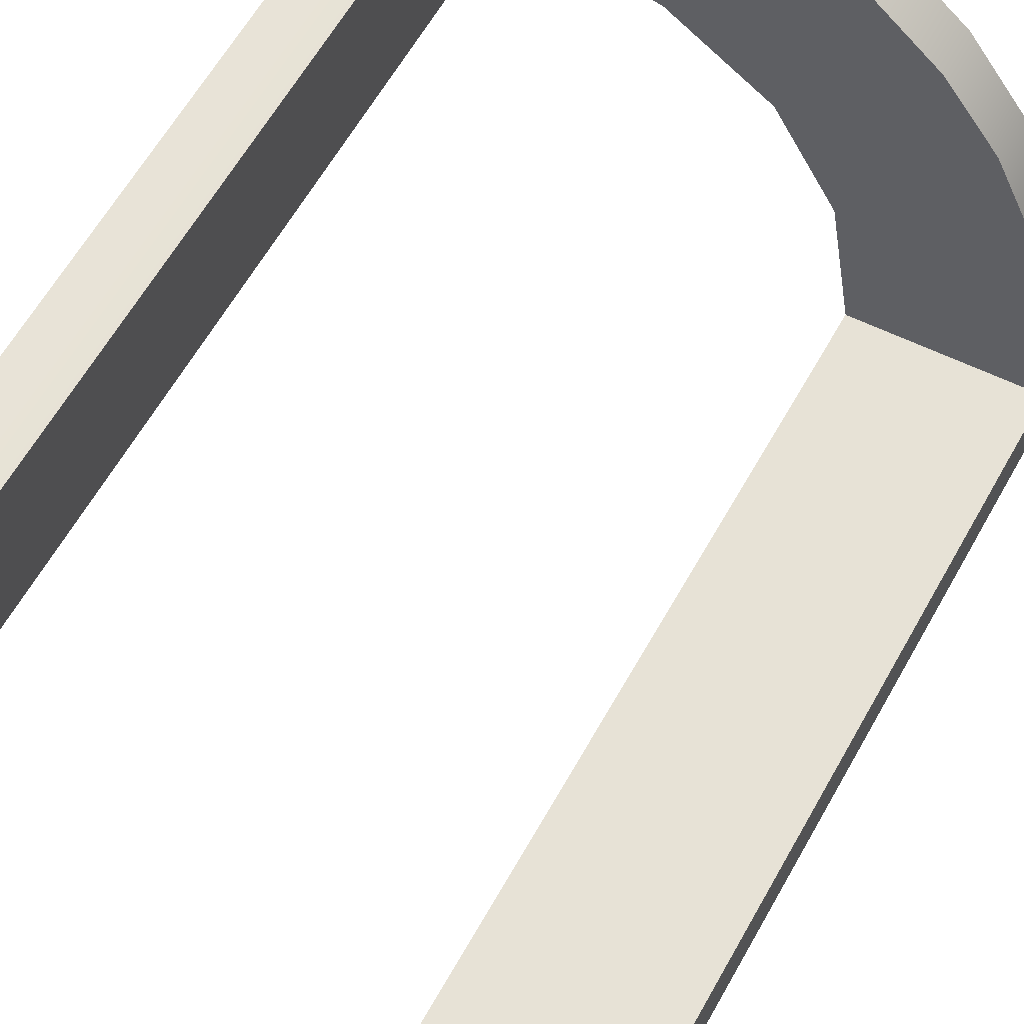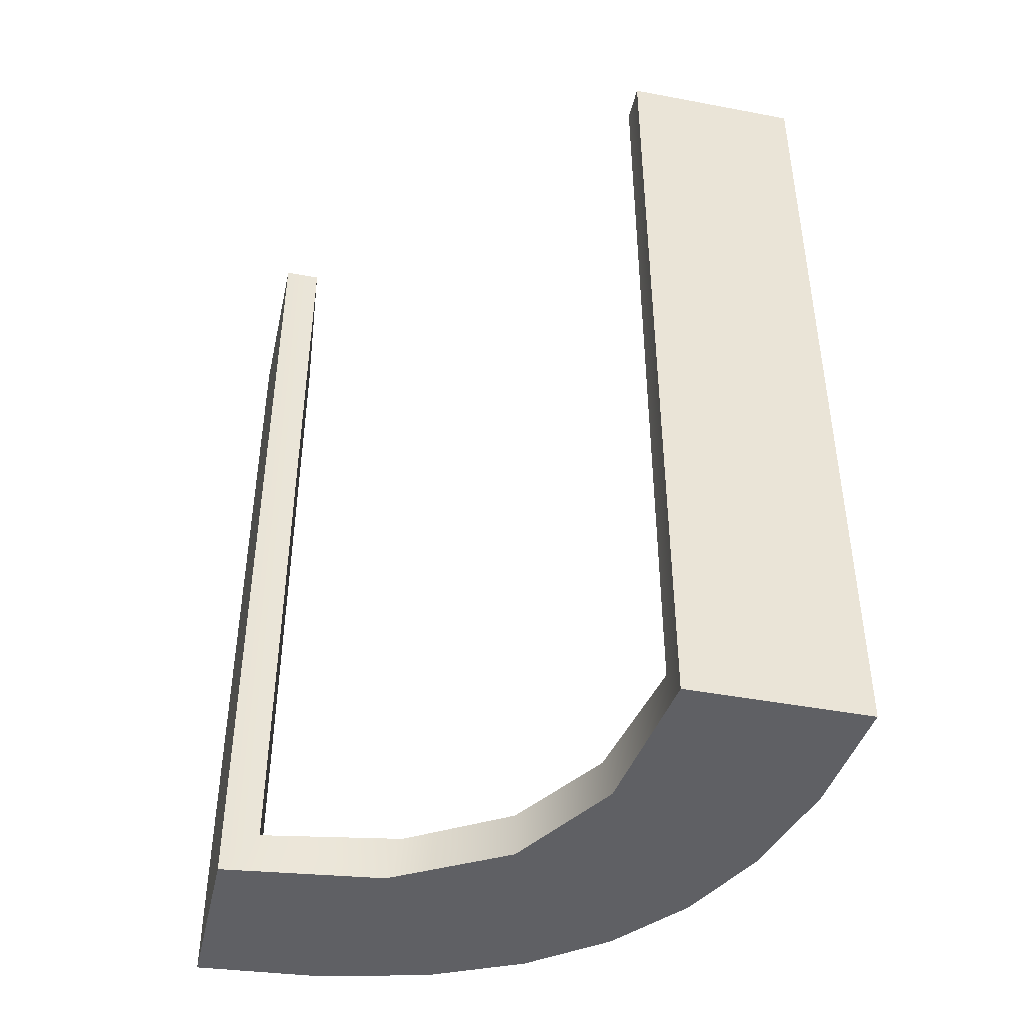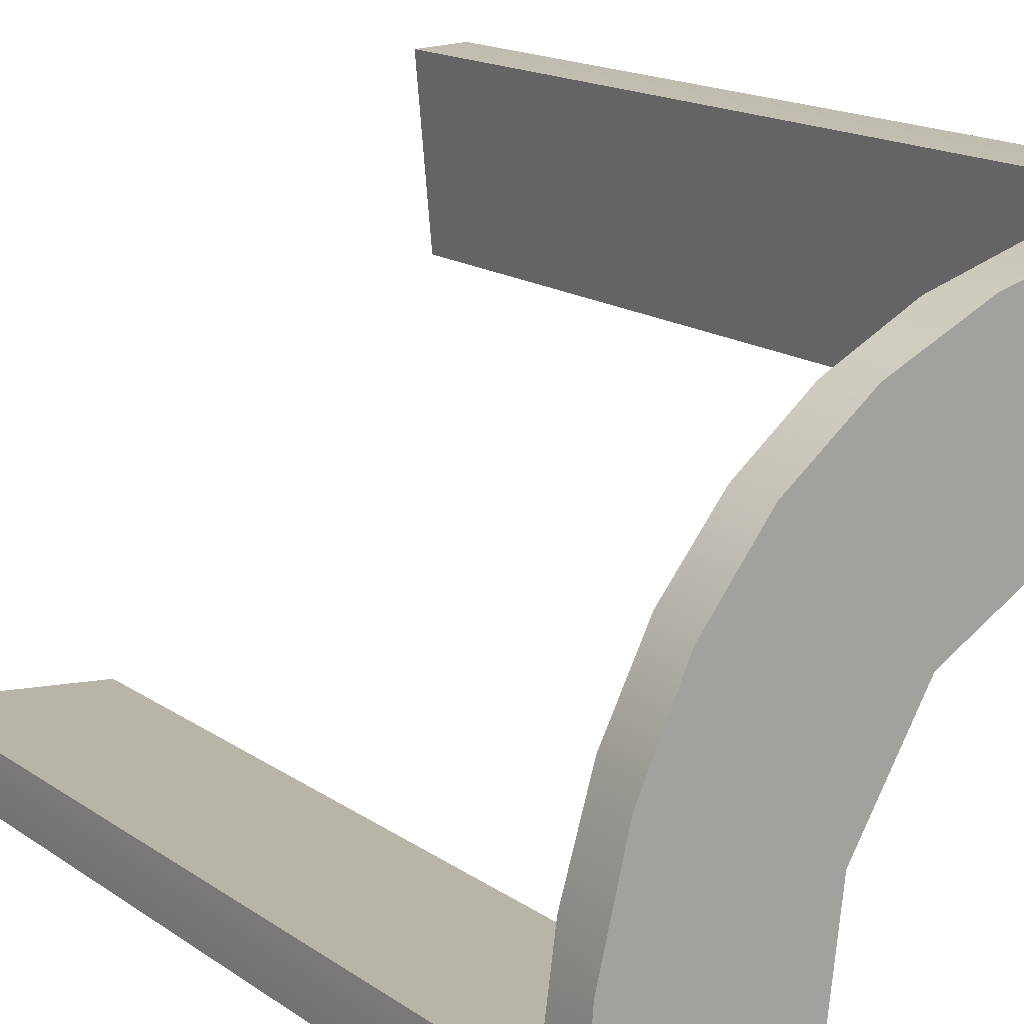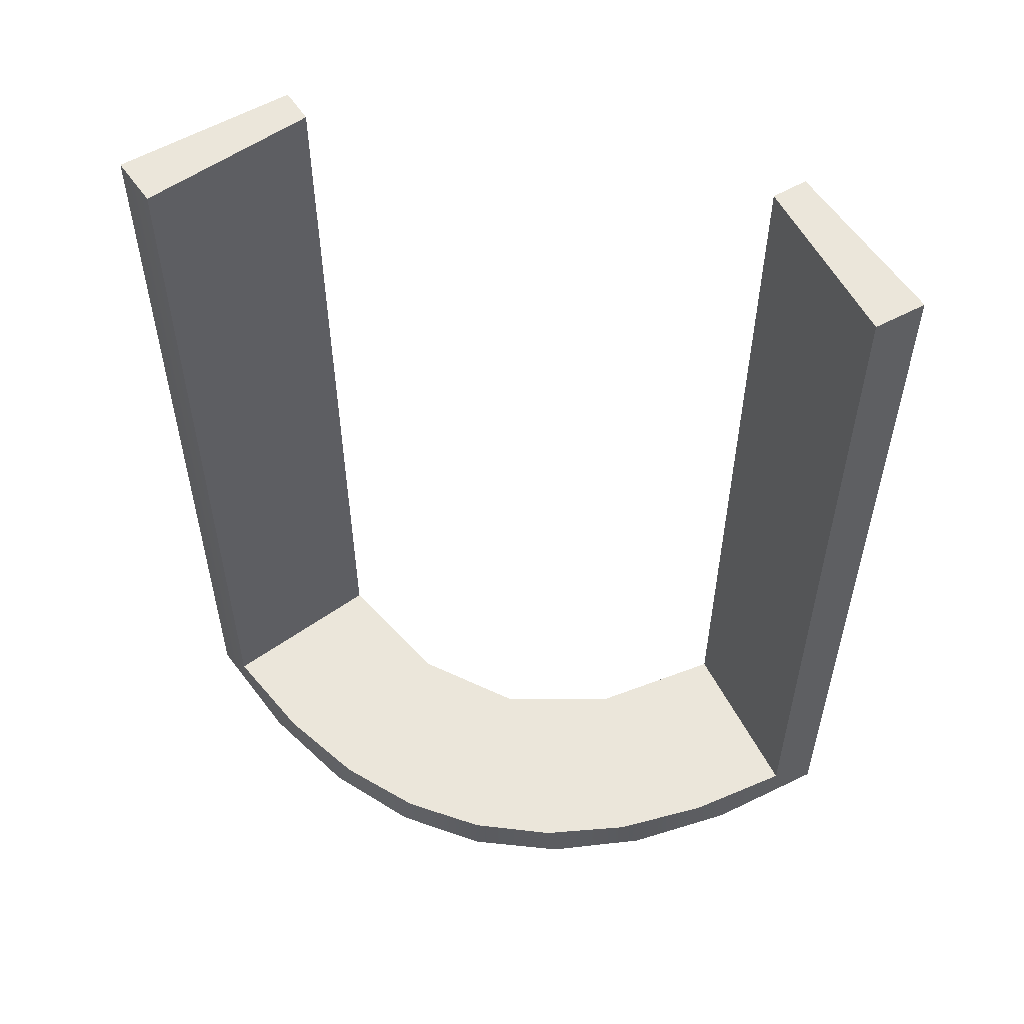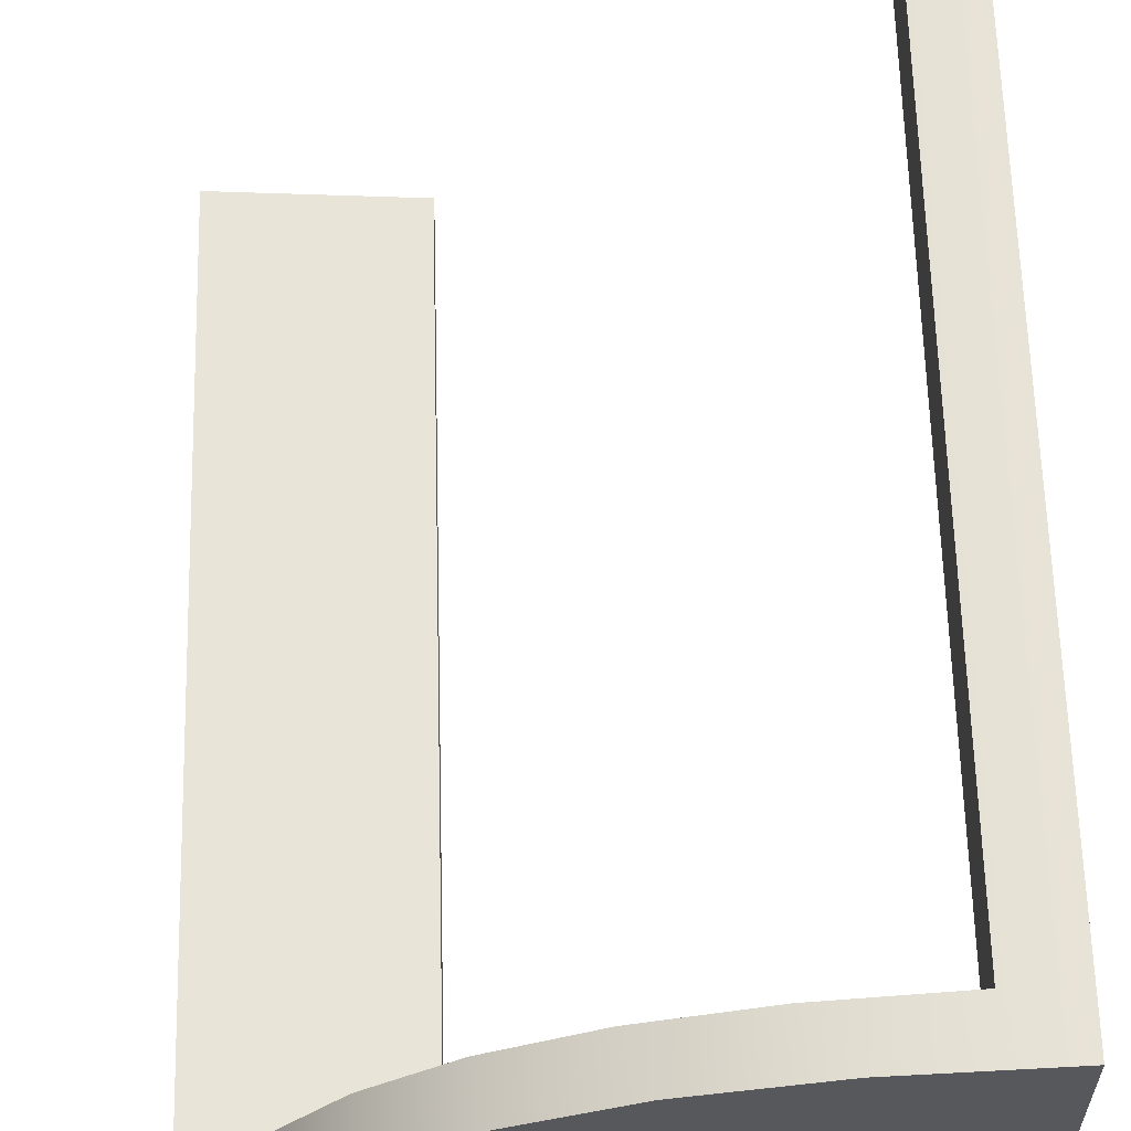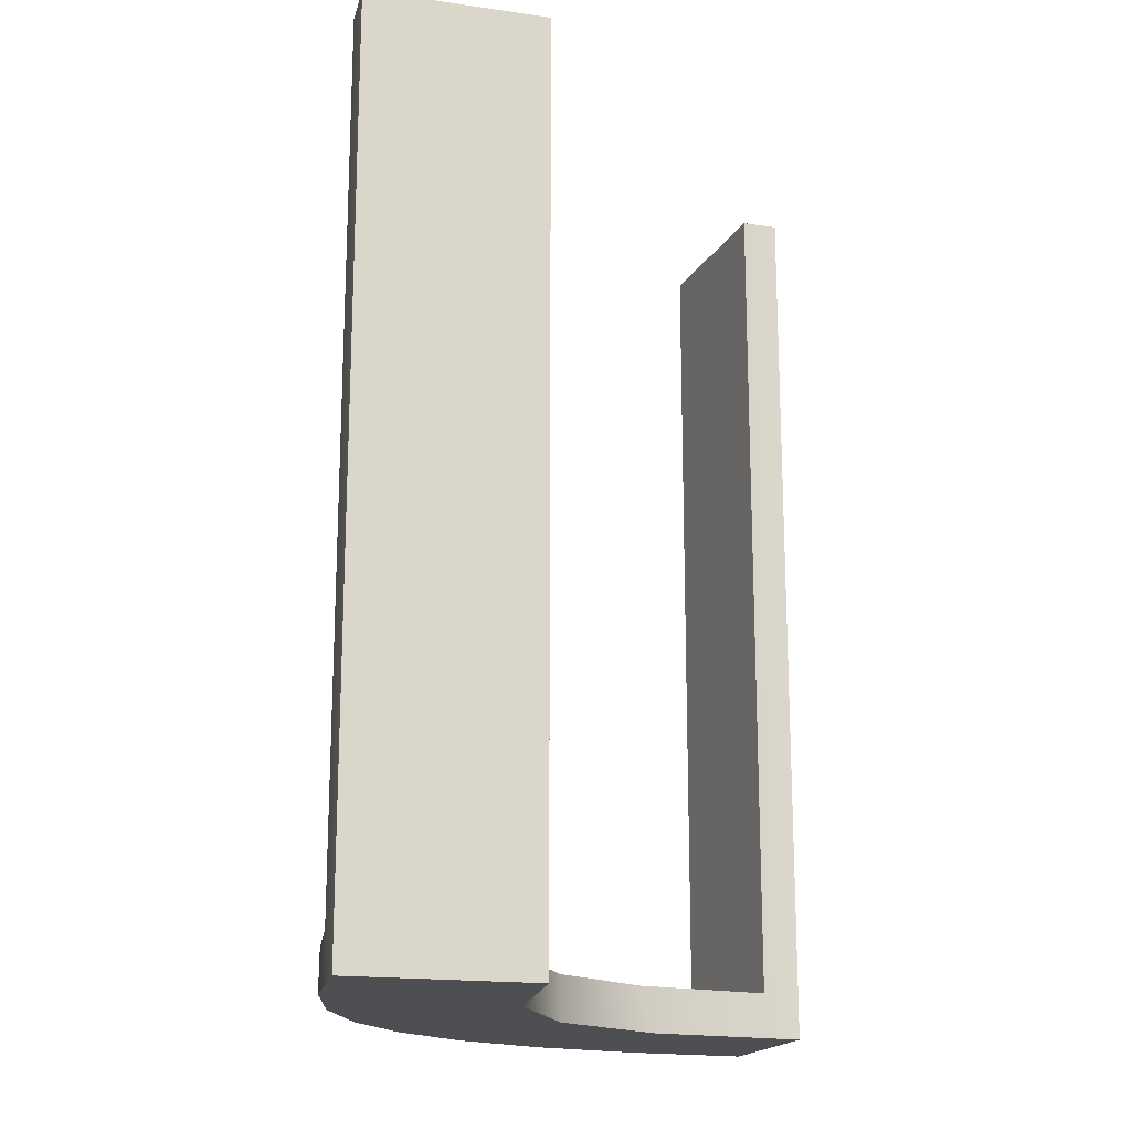
<metadata>
{"format":"obj","ext":"obj","renderer":"f3d","projection":"perspective","resolution":1024,"background":"white","views":[{"elev":62.0,"azim":29.3,"up":"+Y"},{"elev":-44.1,"azim":-12.5,"up":"+Z"},{"elev":15.7,"azim":144.8,"up":"+Y"},{"elev":55.0,"azim":148.2,"up":"+Z"},{"elev":61.6,"azim":178.5,"up":"+Y"},{"elev":-17.6,"azim":-105.7,"up":"+Z"}]}
</metadata>
<code>
v -0.1 -0.5 -0.5
v 0.1 -0.5 -0.5
v -0.5 -0.1 -0.5
v -0.5 0.1 -0.5
v -0.1218 -0.3218 -0.5
v -0.1957 -0.1957 -0.5
v -0.3218 -0.1218 -0.5
v -0.3613 0.08875 -0.5
v -0.2407 0.05928 -0.5
v -0.1384 0.0116 -0.5
v -0.05429 -0.05429 -0.5
v 0.0116 -0.1384 -0.5
v 0.05928 -0.2407 -0.5
v 0.08875 -0.3613 -0.5
v -0.4592 -0.1002 -0.45
v -0.4409 0.09759 -0.45
v -0.1002 -0.4592 -0.45
v 0.09759 -0.4409 -0.45
v -0.3064 -0.127 -0.45
v -0.1957 -0.1957 -0.45
v -0.127 -0.3064 -0.45
v 0.08162 -0.3222 -0.45
v 0.05099 -0.2182 -0.45
v 0.005684 -0.1289 -0.45
v -0.05429 -0.05429 -0.45
v -0.1289 0.005682 -0.45
v -0.2182 0.05099 -0.45
v -0.3222 0.08162 -0.45
v -0.5 -0.1 0
v -0.4592 -0.1002 0.5
v -0.4592 -0.1002 0.1833
v -0.4592 -0.1002 -0.1333
v -0.1002 -0.4592 0.5
v -0.5 -0.1 0.5
v -0.1002 -0.4592 -0.1333
v -0.1002 -0.4592 0.1833
v -0.1 -0.5 0.5
v -0.4409 0.09759 0.5
v -0.4409 0.09759 0.025
v 0.09759 -0.4409 0.5
v -0.5 0.1 0.5
v 0.09759 -0.4409 0.025
v 0.1 -0.5 0.5
v 0.1 -0.5 0
v 0 -0.5 0.5
v 0 -0.5 0
v 0.05 -0.5 0
v 0 -0.5 0.25
v 0.05 -0.5 0.25
v -0.05 -0.5 0
v -0.05 -0.5 0.25
v -0.5 0 0
v -0.5 0 0.5
v -0.5 0 0.25
v -0.5 -0.05 0
v -0.5 -0.05 0.25
v -0.5 0.05 0
v -0.5 0.05 0.25
v -0.001316 -0.45 0.5
v -0.001316 -0.45 0.025
v -0.001316 -0.45 0.2625
v -0.05077 -0.4546 0.025
v -0.05077 -0.4546 0.2625
v 0.04813 -0.4454 0.025
v 0.04813 -0.4454 0.2625
v -0.45 -0.001315 0.025
v -0.45 -0.001315 0.5
v -0.4454 0.04814 0.025
v -0.45 -0.001315 0.2625
v -0.4454 0.04814 0.2625
v -0.4546 -0.05077 0.025
v -0.4546 -0.05077 0.2625
f 1 5 14
f 5 6 12
f 1 14 2
f 5 12 13
f 10 11 6
f 7 10 6
f 7 3 8
f 7 9 10
f 8 9 7
f 15 19 28
f 26 19 20
f 15 28 16
f 19 26 27
f 26 20 25
f 24 25 20
f 20 21 24
f 17 22 21
f 17 18 22
f 22 23 21
f 29 31 34
f 32 31 29
f 32 29 3
f 15 3 7
f 6 20 19
f 37 33 36
f 35 37 36
f 1 37 35
f 5 21 6
f 1 17 5
f 35 17 1
f 39 41 38
f 4 41 39
f 16 28 8
f 28 27 9
f 11 10 26
f 10 9 27
f 25 24 11
f 24 23 12
f 43 44 42
f 44 18 42
f 22 18 14
f 2 18 44
f 14 13 22
f 47 49 48
f 46 48 50
f 45 37 51
f 50 51 37
f 48 45 51
f 43 45 49
f 48 49 45
f 44 43 49
f 46 50 1
f 37 1 50
f 2 46 1
f 44 47 2
f 46 2 47
f 49 47 44
f 58 57 52
f 54 52 55
f 55 3 29
f 56 55 29
f 52 3 55
f 57 4 52
f 3 52 4
f 41 4 57
f 53 54 56
f 29 34 56
f 34 53 56
f 41 58 53
f 54 53 58
f 57 58 41
f 65 64 60
f 61 60 62
f 62 17 35
f 36 62 35
f 60 17 62
f 64 18 60
f 17 60 18
f 18 64 42
f 65 42 64
f 63 36 33
f 59 63 33
f 59 65 61
f 65 59 40
f 59 61 63
f 42 65 40
f 63 62 36
f 68 70 69
f 66 69 72
f 72 30 31
f 67 30 72
f 70 38 67
f 67 69 70
f 69 67 72
f 39 38 70
f 31 71 72
f 15 71 32
f 31 32 71
f 66 71 15
f 16 68 66
f 68 16 39
f 16 66 15
f 70 68 39
f 45 59 33
f 37 45 33
f 59 43 40
f 45 43 59
f 30 53 34
f 67 41 53
f 41 67 38
f 30 67 53
f 5 13 14
f 6 11 12
f 3 4 8
f 19 27 28
f 21 23 24
f 31 30 34
f 32 3 15
f 15 7 19
f 6 19 7
f 21 20 6
f 17 21 5
f 4 39 16
f 16 8 4
f 28 9 8
f 11 26 25
f 10 27 26
f 24 12 11
f 23 13 12
f 43 42 40
f 18 2 14
f 13 23 22
f 47 48 46
f 48 51 50
f 58 52 54
f 54 55 56
f 65 60 61
f 61 62 63
f 68 69 66
f 66 72 71

</code>
